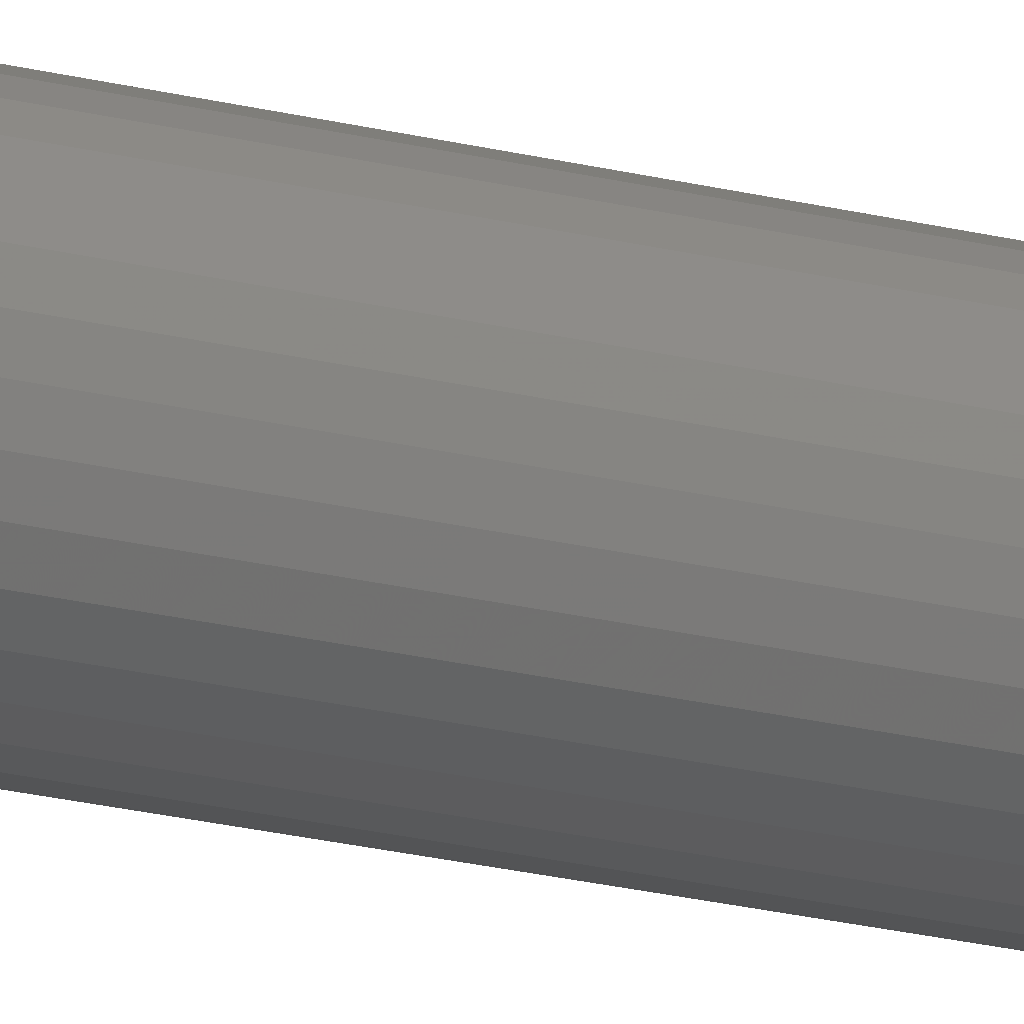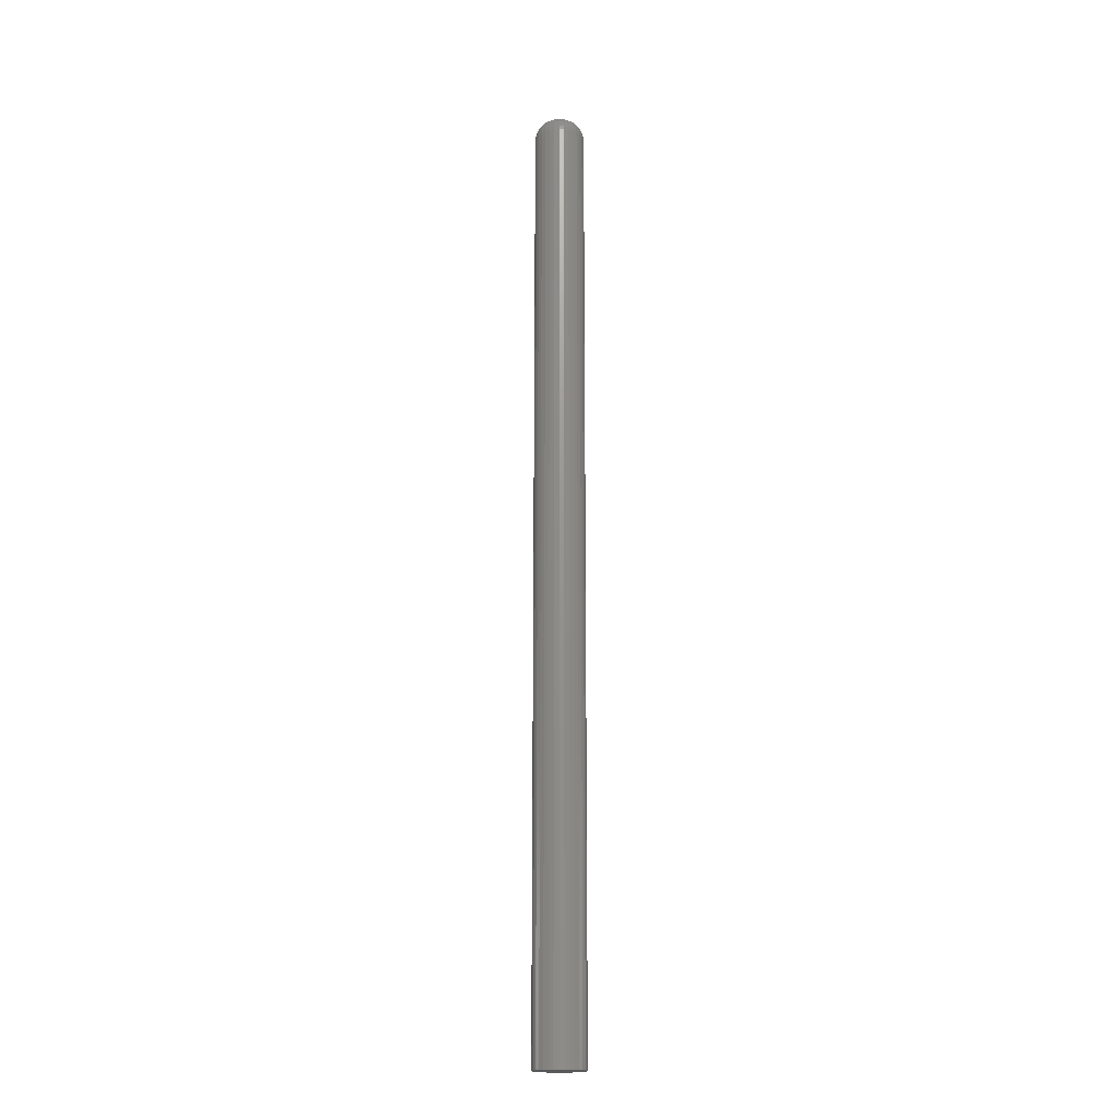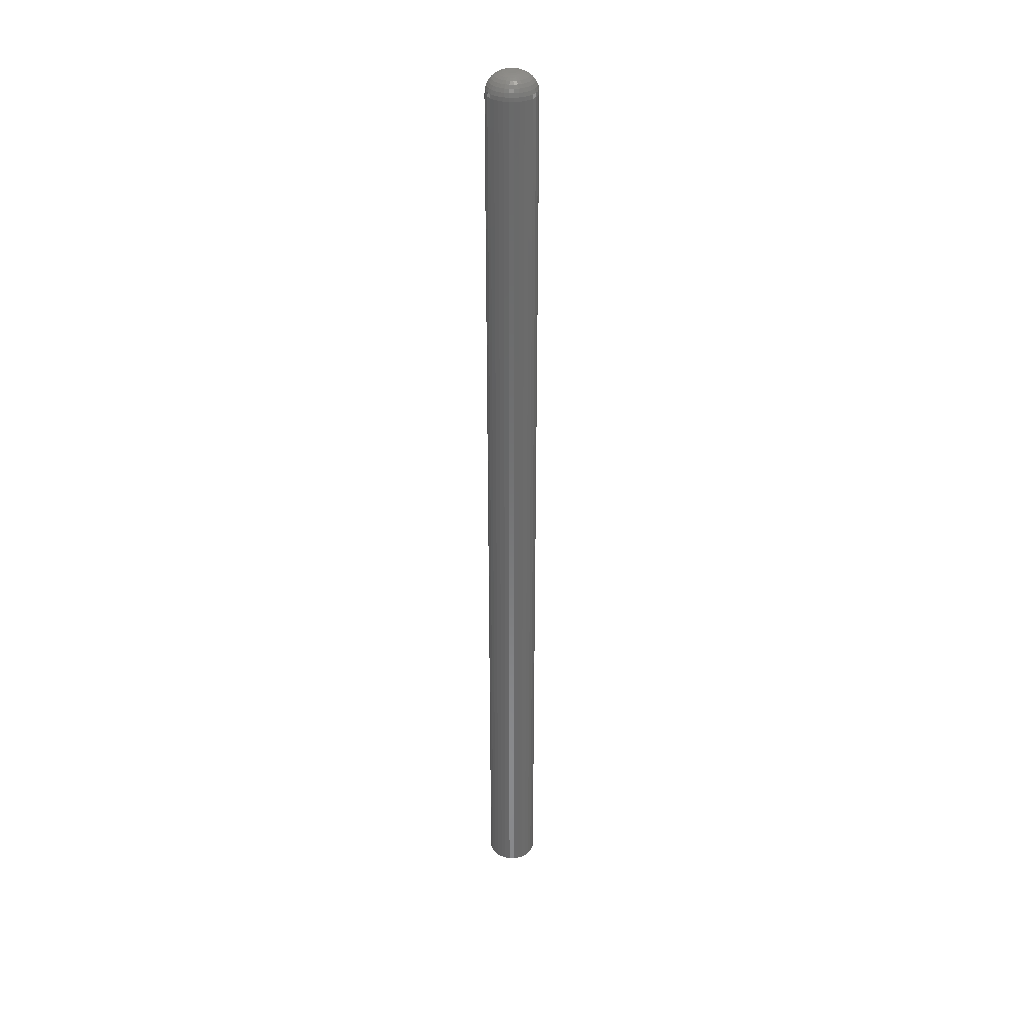
<metadata>
{"format":"stl","ext":"stl","renderer":"f3d","projection":"perspective","resolution":1024,"background":"white","views":[{"elev":-16.6,"azim":-120.1,"up":"+Y"},{"elev":-18.3,"azim":-10.2,"up":"+Z"},{"elev":33.4,"azim":18.0,"up":"+Z"}]}
</metadata>
<code>
# stl→obj: 320 verts, 636 faces
v -0.006427 0.004569 0.75
v -0.007187 0.003147 0.75
v 0.007249 0.004569 0.75
v 0.008009 0.003147 0.75
v -0.007654 0.001604 0.75
v 0.008477 0.001604 0.75
v 0.008635 -2.608e-18 0.75
v -0.007654 -0.001604 0.75
v 0.008477 -0.001604 0.75
v -0.007187 -0.003147 0.75
v 0.008009 -0.003147 0.75
v -0.006427 -0.004569 0.75
v 0.007249 -0.004569 0.75
v -0.005404 -0.005815 0.75
v 0.006226 -0.005815 0.75
v -0.004158 -0.006838 0.75
v -0.002736 -0.007598 0.75
v -0.007812 4.128e-19 0.75
v 0.00498 -0.006838 0.75
v -0.001193 -0.008066 0.75
v 0.0004112 -0.008224 0.75
v 0.002016 -0.008066 0.75
v 0.003558 -0.007598 0.75
v 0.006226 0.005815 0.75
v 0.00498 0.006838 0.75
v 0.003558 0.007598 0.75
v 0.002016 0.008066 0.75
v 0.0004112 0.008224 0.75
v -0.001193 0.008066 0.75
v -0.002736 0.007598 0.75
v -0.004158 0.006838 0.75
v -0.005404 0.005815 0.75
v 0.03988 0 -0.75
v 0.03988 -4.473e-17 0.7188
v 0.03913 -0.007701 -0.75
v 0.03913 -0.007701 0.7188
v 0.03688 -0.01511 -0.75
v 0.03688 -0.01511 0.7188
v 0.03323 -0.02193 -0.75
v 0.03323 -0.02193 0.7188
v 0.02832 -0.02791 -0.75
v 0.02832 -0.02791 0.7188
v 0.02234 -0.03282 -0.75
v 0.02234 -0.03282 0.7188
v 0.01552 -0.03647 -0.75
v 0.01552 -0.03647 0.7188
v 0.008112 -0.03872 -0.75
v 0.008112 -0.03872 0.7188
v 0.0004112 -0.03947 -0.75
v 0.0004112 -0.03947 0.7188
v -0.00729 -0.03872 -0.75
v -0.00729 -0.03872 0.7188
v -0.01469 -0.03647 -0.75
v -0.01469 -0.03647 0.7188
v -0.02152 -0.03282 -0.75
v -0.02152 -0.03282 0.7188
v -0.0275 -0.02791 -0.75
v -0.0275 -0.02791 0.7188
v -0.03241 -0.02193 -0.75
v -0.03241 -0.02193 0.7188
v -0.03606 -0.01511 -0.75
v -0.03606 -0.01511 0.7188
v -0.0383 -0.007701 -0.75
v -0.0383 -0.007701 0.7188
v -0.03906 4.834e-18 -0.75
v -0.03906 4.834e-18 0.7188
v -0.0383 0.007701 -0.75
v -0.0383 0.007701 0.7188
v -0.03606 0.01511 -0.75
v -0.03606 0.01511 0.7188
v -0.03241 0.02193 -0.75
v -0.03241 0.02193 0.7188
v -0.0275 0.02791 -0.75
v -0.0275 0.02791 0.7188
v -0.02152 0.03282 -0.75
v -0.02152 0.03282 0.7188
v -0.01469 0.03647 -0.75
v -0.01469 0.03647 0.7188
v -0.00729 0.03872 -0.75
v -0.00729 0.03872 0.7188
v 0.0004112 0.03947 -0.75
v 0.0004112 0.03947 0.7188
v 0.008112 0.03872 -0.75
v 0.008112 0.03872 0.7188
v 0.01552 0.03647 -0.75
v 0.01552 0.03647 0.7188
v 0.02234 0.03282 -0.75
v 0.02234 0.03282 0.7188
v 0.02832 0.02791 -0.75
v 0.02832 0.02791 0.7188
v 0.03323 0.02193 -0.75
v 0.03323 0.02193 0.7188
v 0.03688 0.01511 -0.75
v 0.03688 0.01511 0.7188
v 0.03913 0.007701 -0.75
v 0.03913 0.007701 0.7188
v 0.01473 -3.469e-18 0.7494
v 0.01446 -0.002794 0.7494
v 0.02059 -5.204e-18 0.7476
v 0.02021 -0.003937 0.7476
v 0.026 -1.735e-18 0.7447
v 0.0255 -0.004991 0.7447
v 0.03073 -3.469e-18 0.7408
v 0.03015 -0.005915 0.7408
v 0.03462 -3.469e-18 0.7361
v 0.03396 -0.006673 0.7361
v 0.03751 -3.469e-18 0.7307
v 0.03679 -0.007237 0.7307
v 0.03928 0 0.7248
v 0.03854 -0.007584 0.7248
v -0.01363 -0.002794 0.7494
v -0.01391 6.939e-18 0.7494
v -0.01938 -0.003937 0.7476
v -0.01977 1.041e-17 0.7476
v -0.02468 -0.004991 0.7447
v -0.02517 1.388e-17 0.7447
v -0.02933 -0.005915 0.7408
v -0.02991 2.082e-17 0.7408
v -0.03314 -0.006673 0.7361
v -0.0338 2.082e-17 0.7361
v -0.03597 -0.007237 0.7307
v -0.03668 2.776e-17 0.7307
v -0.03772 -0.007584 0.7248
v -0.03846 2.776e-17 0.7248
v -0.01282 -0.00548 0.7494
v -0.01824 -0.007724 0.7476
v -0.02323 -0.009791 0.7447
v -0.0276 -0.0116 0.7408
v -0.03119 -0.01309 0.7361
v -0.03386 -0.0142 0.7307
v -0.0355 -0.01488 0.7248
v -0.0115 -0.007956 0.7494
v -0.01637 -0.01121 0.7476
v -0.02086 -0.01421 0.7447
v -0.0248 -0.01685 0.7408
v -0.02803 -0.019 0.7361
v -0.03043 -0.02061 0.7307
v -0.03191 -0.0216 0.7248
v -0.009715 -0.01013 0.7494
v -0.01386 -0.01427 0.7476
v -0.01768 -0.01809 0.7447
v -0.02103 -0.02144 0.7408
v -0.02378 -0.02419 0.7361
v -0.02582 -0.02623 0.7307
v -0.02708 -0.02749 0.7248
v -0.007545 -0.01191 0.7494
v -0.0108 -0.01678 0.7476
v -0.0138 -0.02127 0.7447
v -0.01643 -0.02521 0.7408
v -0.01859 -0.02844 0.7361
v -0.0202 -0.03084 0.7307
v -0.02119 -0.03232 0.7248
v -0.005069 -0.01323 0.7494
v -0.007312 -0.01865 0.7476
v -0.00938 -0.02364 0.7447
v -0.01119 -0.02801 0.7408
v -0.01268 -0.0316 0.7361
v -0.01378 -0.03427 0.7307
v -0.01446 -0.03591 0.7248
v -0.002383 -0.01405 0.7494
v -0.003526 -0.01979 0.7476
v -0.00458 -0.02509 0.7447
v -0.005504 -0.02974 0.7408
v -0.006262 -0.03355 0.7361
v -0.006826 -0.03638 0.7307
v -0.007173 -0.03813 0.7248
v 0.0004112 -0.01432 0.7494
v 0.0004112 -0.02018 0.7476
v 0.0004112 -0.02559 0.7447
v 0.0004112 -0.03032 0.7408
v 0.0004112 -0.03421 0.7361
v 0.0004112 -0.03709 0.7307
v 0.0004112 -0.03887 0.7248
v 0.003205 -0.01405 0.7494
v 0.004349 -0.01979 0.7476
v 0.005403 -0.02509 0.7447
v 0.006326 -0.02974 0.7408
v 0.007085 -0.03355 0.7361
v 0.007648 -0.03638 0.7307
v 0.007995 -0.03813 0.7248
v 0.005891 -0.01323 0.7494
v 0.008135 -0.01865 0.7476
v 0.0102 -0.02364 0.7447
v 0.01201 -0.02801 0.7408
v 0.0135 -0.0316 0.7361
v 0.01461 -0.03427 0.7307
v 0.01529 -0.03591 0.7248
v 0.008367 -0.01191 0.7494
v 0.01162 -0.01678 0.7476
v 0.01463 -0.02127 0.7447
v 0.01726 -0.02521 0.7408
v 0.01942 -0.02844 0.7361
v 0.02102 -0.03084 0.7307
v 0.02201 -0.03232 0.7248
v 0.01054 -0.01013 0.7494
v 0.01468 -0.01427 0.7476
v 0.0185 -0.01809 0.7447
v 0.02185 -0.02144 0.7408
v 0.0246 -0.02419 0.7361
v 0.02664 -0.02623 0.7307
v 0.0279 -0.02749 0.7248
v 0.01232 -0.007956 0.7494
v 0.01719 -0.01121 0.7476
v 0.02168 -0.01421 0.7447
v 0.02562 -0.01685 0.7408
v 0.02885 -0.019 0.7361
v 0.03125 -0.02061 0.7307
v 0.03273 -0.0216 0.7248
v 0.01364 -0.00548 0.7494
v 0.01906 -0.007724 0.7476
v 0.02405 -0.009791 0.7447
v 0.02842 -0.0116 0.7408
v 0.03201 -0.01309 0.7361
v 0.03468 -0.0142 0.7307
v 0.03633 -0.01488 0.7248
v -0.01363 0.002794 0.7494
v -0.01938 0.003937 0.7476
v -0.02468 0.004991 0.7447
v -0.02933 0.005915 0.7408
v -0.03314 0.006673 0.7361
v -0.03597 0.007237 0.7307
v -0.03772 0.007584 0.7248
v 0.01446 0.002794 0.7494
v 0.02021 0.003937 0.7476
v 0.0255 0.004991 0.7447
v 0.03015 0.005915 0.7408
v 0.03396 0.006673 0.7361
v 0.03679 0.007237 0.7307
v 0.03854 0.007584 0.7248
v 0.01364 0.00548 0.7494
v 0.01906 0.007724 0.7476
v 0.02405 0.009791 0.7447
v 0.02842 0.0116 0.7408
v 0.03201 0.01309 0.7361
v 0.03468 0.0142 0.7307
v 0.03633 0.01488 0.7248
v 0.01232 0.007956 0.7494
v 0.01719 0.01121 0.7476
v 0.02168 0.01421 0.7447
v 0.02562 0.01685 0.7408
v 0.02885 0.019 0.7361
v 0.03125 0.02061 0.7307
v 0.03273 0.0216 0.7248
v 0.01054 0.01013 0.7494
v 0.01468 0.01427 0.7476
v 0.0185 0.01809 0.7447
v 0.02185 0.02144 0.7408
v 0.0246 0.02419 0.7361
v 0.02664 0.02623 0.7307
v 0.0279 0.02749 0.7248
v 0.008367 0.01191 0.7494
v 0.01162 0.01678 0.7476
v 0.01463 0.02127 0.7447
v 0.01726 0.02521 0.7408
v 0.01942 0.02844 0.7361
v 0.02102 0.03084 0.7307
v 0.02201 0.03232 0.7248
v 0.005891 0.01323 0.7494
v 0.008135 0.01865 0.7476
v 0.0102 0.02364 0.7447
v 0.01201 0.02801 0.7408
v 0.0135 0.0316 0.7361
v 0.01461 0.03427 0.7307
v 0.01529 0.03591 0.7248
v 0.003205 0.01405 0.7494
v 0.004349 0.01979 0.7476
v 0.005403 0.02509 0.7447
v 0.006326 0.02974 0.7408
v 0.007085 0.03355 0.7361
v 0.007648 0.03638 0.7307
v 0.007995 0.03813 0.7248
v 0.0004112 0.01432 0.7494
v 0.0004112 0.02018 0.7476
v 0.0004112 0.02559 0.7447
v 0.0004112 0.03032 0.7408
v 0.0004112 0.03421 0.7361
v 0.0004112 0.03709 0.7307
v 0.0004112 0.03887 0.7248
v -0.002383 0.01405 0.7494
v -0.003526 0.01979 0.7476
v -0.00458 0.02509 0.7447
v -0.005504 0.02974 0.7408
v -0.006262 0.03355 0.7361
v -0.006826 0.03638 0.7307
v -0.007173 0.03813 0.7248
v -0.005069 0.01323 0.7494
v -0.007312 0.01865 0.7476
v -0.00938 0.02364 0.7447
v -0.01119 0.02801 0.7408
v -0.01268 0.0316 0.7361
v -0.01378 0.03427 0.7307
v -0.01446 0.03591 0.7248
v -0.007545 0.01191 0.7494
v -0.0108 0.01678 0.7476
v -0.0138 0.02127 0.7447
v -0.01643 0.02521 0.7408
v -0.01859 0.02844 0.7361
v -0.0202 0.03084 0.7307
v -0.02119 0.03232 0.7248
v -0.009715 0.01013 0.7494
v -0.01386 0.01427 0.7476
v -0.01768 0.01809 0.7447
v -0.02103 0.02144 0.7408
v -0.02378 0.02419 0.7361
v -0.02582 0.02623 0.7307
v -0.02708 0.02749 0.7248
v -0.0115 0.007956 0.7494
v -0.01637 0.01121 0.7476
v -0.02086 0.01421 0.7447
v -0.0248 0.01685 0.7408
v -0.02803 0.019 0.7361
v -0.03043 0.02061 0.7307
v -0.03191 0.0216 0.7248
v -0.01282 0.00548 0.7494
v -0.01824 0.007724 0.7476
v -0.02323 0.009791 0.7447
v -0.0276 0.0116 0.7408
v -0.03119 0.01309 0.7361
v -0.03386 0.0142 0.7307
v -0.0355 0.01488 0.7248
f 1 2 3
f 3 2 4
f 2 5 4
f 4 5 6
f 7 8 9
f 8 10 9
f 9 10 11
f 10 12 11
f 11 12 13
f 12 14 13
f 13 14 15
f 14 16 15
f 15 16 17
f 18 8 7
f 18 7 6
f 18 6 5
f 19 15 17
f 19 17 20
f 19 20 21
f 19 21 22
f 19 22 23
f 24 25 26
f 24 26 27
f 24 27 28
f 24 28 29
f 24 29 30
f 24 30 31
f 24 31 32
f 24 32 1
f 24 1 3
f 33 34 35
f 35 34 36
f 35 36 37
f 37 36 38
f 37 38 39
f 39 38 40
f 39 40 41
f 41 40 42
f 41 42 43
f 43 42 44
f 43 44 45
f 45 44 46
f 45 46 47
f 47 46 48
f 47 48 49
f 49 48 50
f 49 50 51
f 51 50 52
f 51 52 53
f 53 52 54
f 53 54 55
f 55 54 56
f 55 56 57
f 57 56 58
f 57 58 59
f 59 58 60
f 59 60 61
f 61 60 62
f 61 62 63
f 63 62 64
f 63 64 65
f 65 64 66
f 65 66 67
f 67 66 68
f 67 68 69
f 69 68 70
f 69 70 71
f 71 70 72
f 71 72 73
f 73 72 74
f 73 74 75
f 75 74 76
f 75 76 77
f 77 76 78
f 77 78 79
f 79 78 80
f 79 80 81
f 81 80 82
f 81 82 83
f 83 82 84
f 83 84 85
f 85 84 86
f 85 86 87
f 87 86 88
f 87 88 89
f 89 88 90
f 89 90 91
f 91 90 92
f 91 92 93
f 93 92 94
f 93 94 95
f 95 94 96
f 95 96 33
f 33 96 34
f 7 9 97
f 97 9 98
f 97 98 99
f 99 98 100
f 99 100 101
f 101 100 102
f 101 102 103
f 103 102 104
f 103 104 105
f 105 104 106
f 105 106 107
f 107 106 108
f 107 108 109
f 109 108 110
f 109 110 34
f 34 110 36
f 8 18 111
f 111 18 112
f 111 112 113
f 113 112 114
f 113 114 115
f 115 114 116
f 115 116 117
f 117 116 118
f 117 118 119
f 119 118 120
f 119 120 121
f 121 120 122
f 121 122 123
f 123 122 124
f 123 124 64
f 64 124 66
f 10 8 125
f 125 8 111
f 125 111 126
f 126 111 113
f 126 113 127
f 127 113 115
f 127 115 128
f 128 115 117
f 128 117 129
f 129 117 119
f 129 119 130
f 130 119 121
f 130 121 131
f 131 121 123
f 131 123 62
f 62 123 64
f 12 10 132
f 132 10 125
f 132 125 133
f 133 125 126
f 133 126 134
f 134 126 127
f 134 127 135
f 135 127 128
f 135 128 136
f 136 128 129
f 136 129 137
f 137 129 130
f 137 130 138
f 138 130 131
f 138 131 60
f 60 131 62
f 14 12 139
f 139 12 132
f 139 132 140
f 140 132 133
f 140 133 141
f 141 133 134
f 141 134 142
f 142 134 135
f 142 135 143
f 143 135 136
f 143 136 144
f 144 136 137
f 144 137 145
f 145 137 138
f 145 138 58
f 58 138 60
f 16 14 146
f 146 14 139
f 146 139 147
f 147 139 140
f 147 140 148
f 148 140 141
f 148 141 149
f 149 141 142
f 149 142 150
f 150 142 143
f 150 143 151
f 151 143 144
f 151 144 152
f 152 144 145
f 152 145 56
f 56 145 58
f 17 16 153
f 153 16 146
f 153 146 154
f 154 146 147
f 154 147 155
f 155 147 148
f 155 148 156
f 156 148 149
f 156 149 157
f 157 149 150
f 157 150 158
f 158 150 151
f 158 151 159
f 159 151 152
f 159 152 54
f 54 152 56
f 20 17 160
f 160 17 153
f 160 153 161
f 161 153 154
f 161 154 162
f 162 154 155
f 162 155 163
f 163 155 156
f 163 156 164
f 164 156 157
f 164 157 165
f 165 157 158
f 165 158 166
f 166 158 159
f 166 159 52
f 52 159 54
f 21 20 167
f 167 20 160
f 167 160 168
f 168 160 161
f 168 161 169
f 169 161 162
f 169 162 170
f 170 162 163
f 170 163 171
f 171 163 164
f 171 164 172
f 172 164 165
f 172 165 173
f 173 165 166
f 173 166 50
f 50 166 52
f 22 21 174
f 174 21 167
f 174 167 175
f 175 167 168
f 175 168 176
f 176 168 169
f 176 169 177
f 177 169 170
f 177 170 178
f 178 170 171
f 178 171 179
f 179 171 172
f 179 172 180
f 180 172 173
f 180 173 48
f 48 173 50
f 23 22 181
f 181 22 174
f 181 174 182
f 182 174 175
f 182 175 183
f 183 175 176
f 183 176 184
f 184 176 177
f 184 177 185
f 185 177 178
f 185 178 186
f 186 178 179
f 186 179 187
f 187 179 180
f 187 180 46
f 46 180 48
f 19 23 188
f 188 23 181
f 188 181 189
f 189 181 182
f 189 182 190
f 190 182 183
f 190 183 191
f 191 183 184
f 191 184 192
f 192 184 185
f 192 185 193
f 193 185 186
f 193 186 194
f 194 186 187
f 194 187 44
f 44 187 46
f 15 19 195
f 195 19 188
f 195 188 196
f 196 188 189
f 196 189 197
f 197 189 190
f 197 190 198
f 198 190 191
f 198 191 199
f 199 191 192
f 199 192 200
f 200 192 193
f 200 193 201
f 201 193 194
f 201 194 42
f 42 194 44
f 13 15 202
f 202 15 195
f 202 195 203
f 203 195 196
f 203 196 204
f 204 196 197
f 204 197 205
f 205 197 198
f 205 198 206
f 206 198 199
f 206 199 207
f 207 199 200
f 207 200 208
f 208 200 201
f 208 201 40
f 40 201 42
f 11 13 209
f 209 13 202
f 209 202 210
f 210 202 203
f 210 203 211
f 211 203 204
f 211 204 212
f 212 204 205
f 212 205 213
f 213 205 206
f 213 206 214
f 214 206 207
f 214 207 215
f 215 207 208
f 215 208 38
f 38 208 40
f 9 11 98
f 98 11 209
f 98 209 100
f 100 209 210
f 100 210 102
f 102 210 211
f 102 211 104
f 104 211 212
f 104 212 106
f 106 212 213
f 106 213 108
f 108 213 214
f 108 214 110
f 110 214 215
f 110 215 36
f 36 215 38
f 18 5 112
f 112 5 216
f 112 216 114
f 114 216 217
f 114 217 116
f 116 217 218
f 116 218 118
f 118 218 219
f 118 219 120
f 120 219 220
f 120 220 122
f 122 220 221
f 122 221 124
f 124 221 222
f 124 222 66
f 66 222 68
f 6 7 223
f 223 7 97
f 223 97 224
f 224 97 99
f 224 99 225
f 225 99 101
f 225 101 226
f 226 101 103
f 226 103 227
f 227 103 105
f 227 105 228
f 228 105 107
f 228 107 229
f 229 107 109
f 229 109 96
f 96 109 34
f 4 6 230
f 230 6 223
f 230 223 231
f 231 223 224
f 231 224 232
f 232 224 225
f 232 225 233
f 233 225 226
f 233 226 234
f 234 226 227
f 234 227 235
f 235 227 228
f 235 228 236
f 236 228 229
f 236 229 94
f 94 229 96
f 3 4 237
f 237 4 230
f 237 230 238
f 238 230 231
f 238 231 239
f 239 231 232
f 239 232 240
f 240 232 233
f 240 233 241
f 241 233 234
f 241 234 242
f 242 234 235
f 242 235 243
f 243 235 236
f 243 236 92
f 92 236 94
f 24 3 244
f 244 3 237
f 244 237 245
f 245 237 238
f 245 238 246
f 246 238 239
f 246 239 247
f 247 239 240
f 247 240 248
f 248 240 241
f 248 241 249
f 249 241 242
f 249 242 250
f 250 242 243
f 250 243 90
f 90 243 92
f 25 24 251
f 251 24 244
f 251 244 252
f 252 244 245
f 252 245 253
f 253 245 246
f 253 246 254
f 254 246 247
f 254 247 255
f 255 247 248
f 255 248 256
f 256 248 249
f 256 249 257
f 257 249 250
f 257 250 88
f 88 250 90
f 26 25 258
f 258 25 251
f 258 251 259
f 259 251 252
f 259 252 260
f 260 252 253
f 260 253 261
f 261 253 254
f 261 254 262
f 262 254 255
f 262 255 263
f 263 255 256
f 263 256 264
f 264 256 257
f 264 257 86
f 86 257 88
f 27 26 265
f 265 26 258
f 265 258 266
f 266 258 259
f 266 259 267
f 267 259 260
f 267 260 268
f 268 260 261
f 268 261 269
f 269 261 262
f 269 262 270
f 270 262 263
f 270 263 271
f 271 263 264
f 271 264 84
f 84 264 86
f 28 27 272
f 272 27 265
f 272 265 273
f 273 265 266
f 273 266 274
f 274 266 267
f 274 267 275
f 275 267 268
f 275 268 276
f 276 268 269
f 276 269 277
f 277 269 270
f 277 270 278
f 278 270 271
f 278 271 82
f 82 271 84
f 29 28 279
f 279 28 272
f 279 272 280
f 280 272 273
f 280 273 281
f 281 273 274
f 281 274 282
f 282 274 275
f 282 275 283
f 283 275 276
f 283 276 284
f 284 276 277
f 284 277 285
f 285 277 278
f 285 278 80
f 80 278 82
f 30 29 286
f 286 29 279
f 286 279 287
f 287 279 280
f 287 280 288
f 288 280 281
f 288 281 289
f 289 281 282
f 289 282 290
f 290 282 283
f 290 283 291
f 291 283 284
f 291 284 292
f 292 284 285
f 292 285 78
f 78 285 80
f 31 30 293
f 293 30 286
f 293 286 294
f 294 286 287
f 294 287 295
f 295 287 288
f 295 288 296
f 296 288 289
f 296 289 297
f 297 289 290
f 297 290 298
f 298 290 291
f 298 291 299
f 299 291 292
f 299 292 76
f 76 292 78
f 32 31 300
f 300 31 293
f 300 293 301
f 301 293 294
f 301 294 302
f 302 294 295
f 302 295 303
f 303 295 296
f 303 296 304
f 304 296 297
f 304 297 305
f 305 297 298
f 305 298 306
f 306 298 299
f 306 299 74
f 74 299 76
f 1 32 307
f 307 32 300
f 307 300 308
f 308 300 301
f 308 301 309
f 309 301 302
f 309 302 310
f 310 302 303
f 310 303 311
f 311 303 304
f 311 304 312
f 312 304 305
f 312 305 313
f 313 305 306
f 313 306 72
f 72 306 74
f 2 1 314
f 314 1 307
f 314 307 315
f 315 307 308
f 315 308 316
f 316 308 309
f 316 309 317
f 317 309 310
f 317 310 318
f 318 310 311
f 318 311 319
f 319 311 312
f 319 312 320
f 320 312 313
f 320 313 70
f 70 313 72
f 5 2 216
f 216 2 314
f 216 314 217
f 217 314 315
f 217 315 218
f 218 315 316
f 218 316 219
f 219 316 317
f 219 317 220
f 220 317 318
f 220 318 221
f 221 318 319
f 221 319 222
f 222 319 320
f 222 320 68
f 68 320 70
f 77 79 81
f 77 81 83
f 85 77 83
f 75 77 85
f 87 75 85
f 73 75 87
f 89 73 87
f 71 73 89
f 91 71 89
f 69 71 91
f 93 69 91
f 67 69 93
f 95 67 93
f 37 61 35
f 59 61 37
f 39 59 37
f 57 59 39
f 41 57 39
f 55 57 41
f 43 55 41
f 53 55 43
f 45 53 43
f 51 53 45
f 49 51 45
f 47 49 45
f 61 63 35
f 35 63 65
f 35 65 33
f 33 65 67
f 33 67 95

</code>
